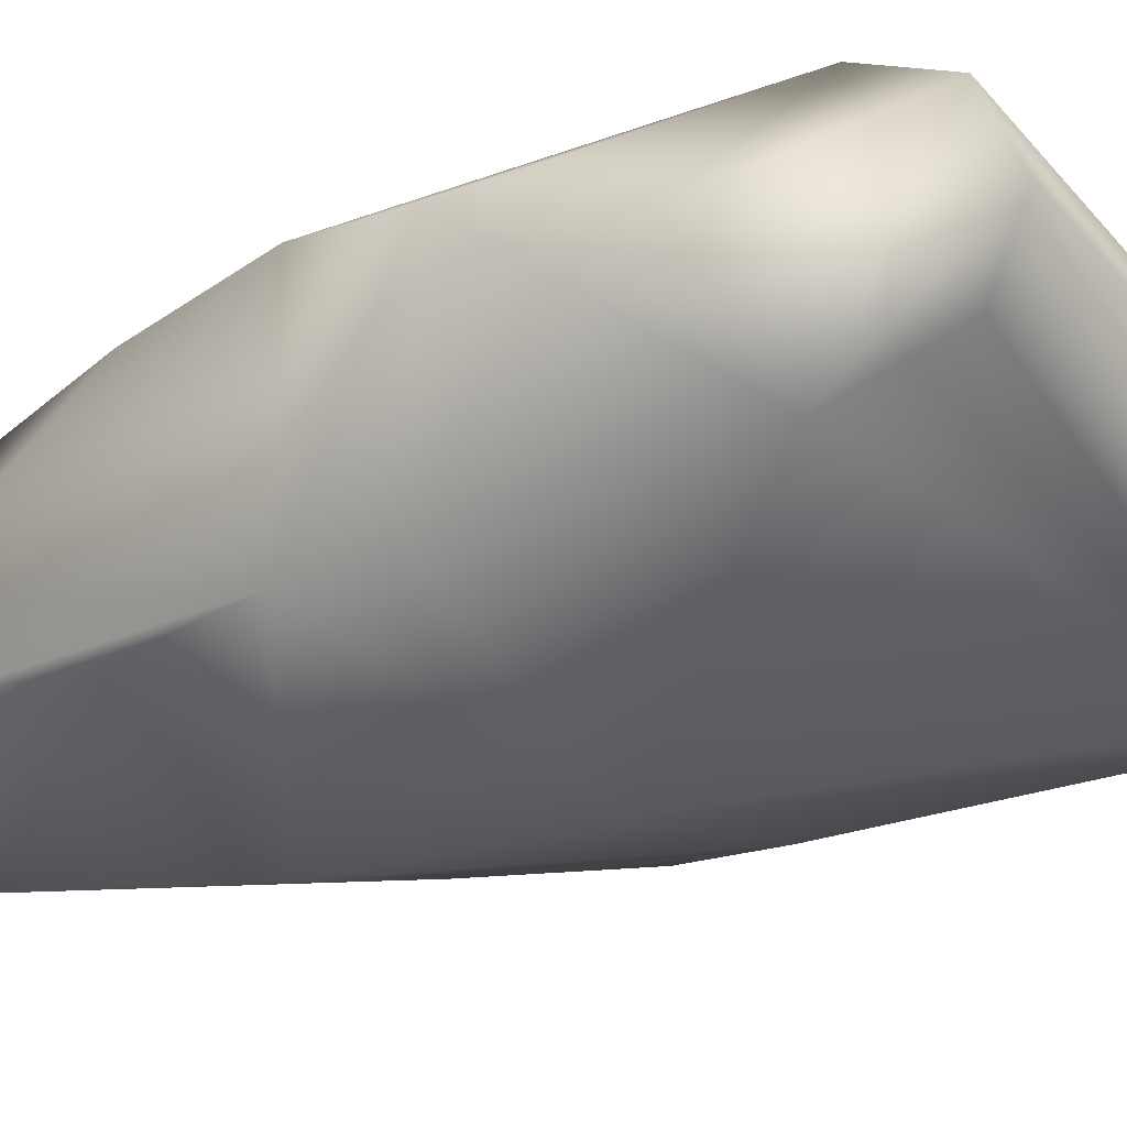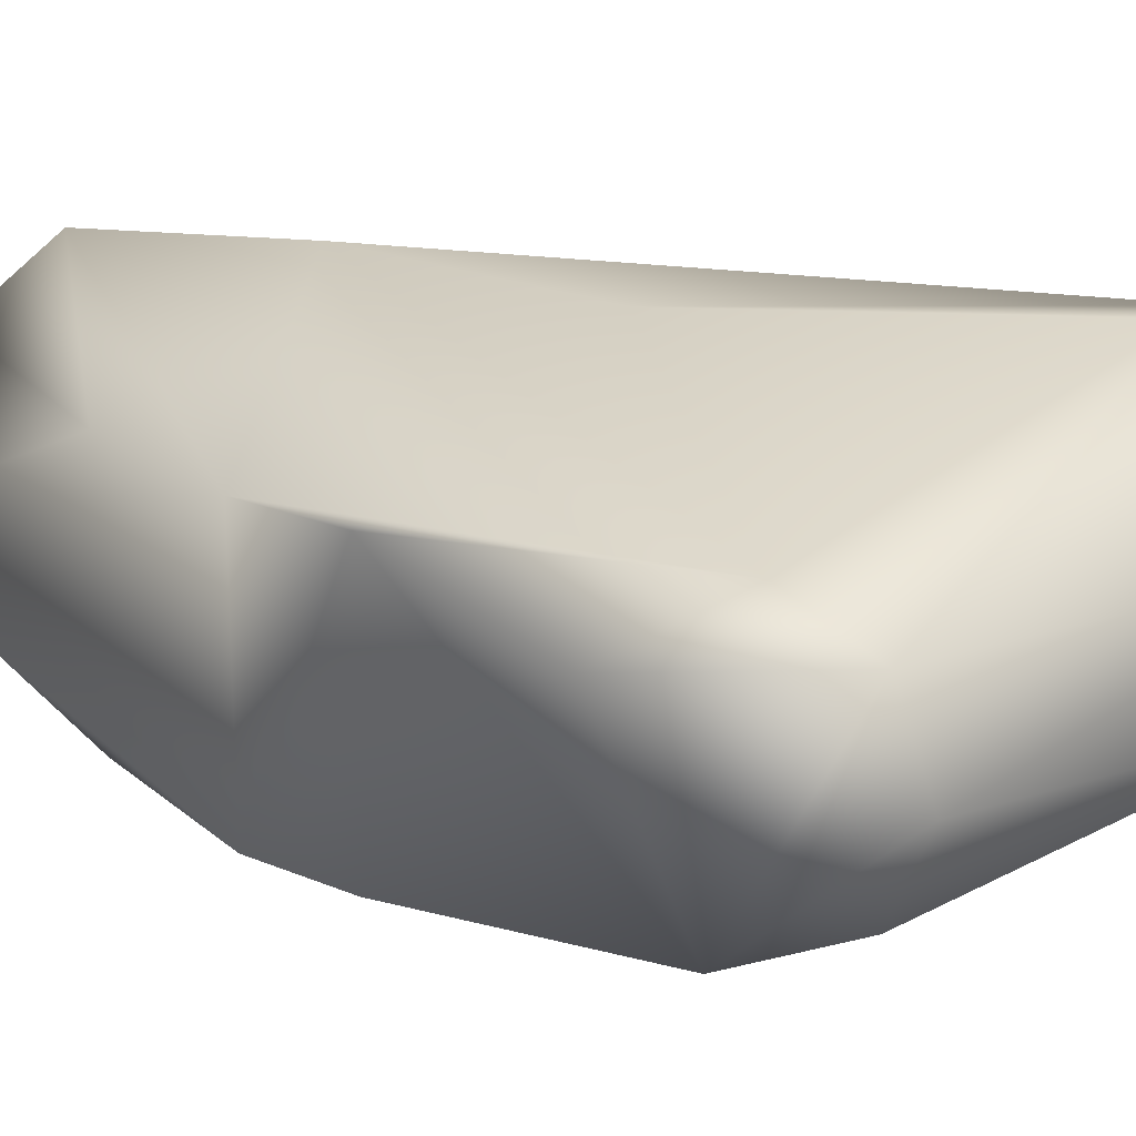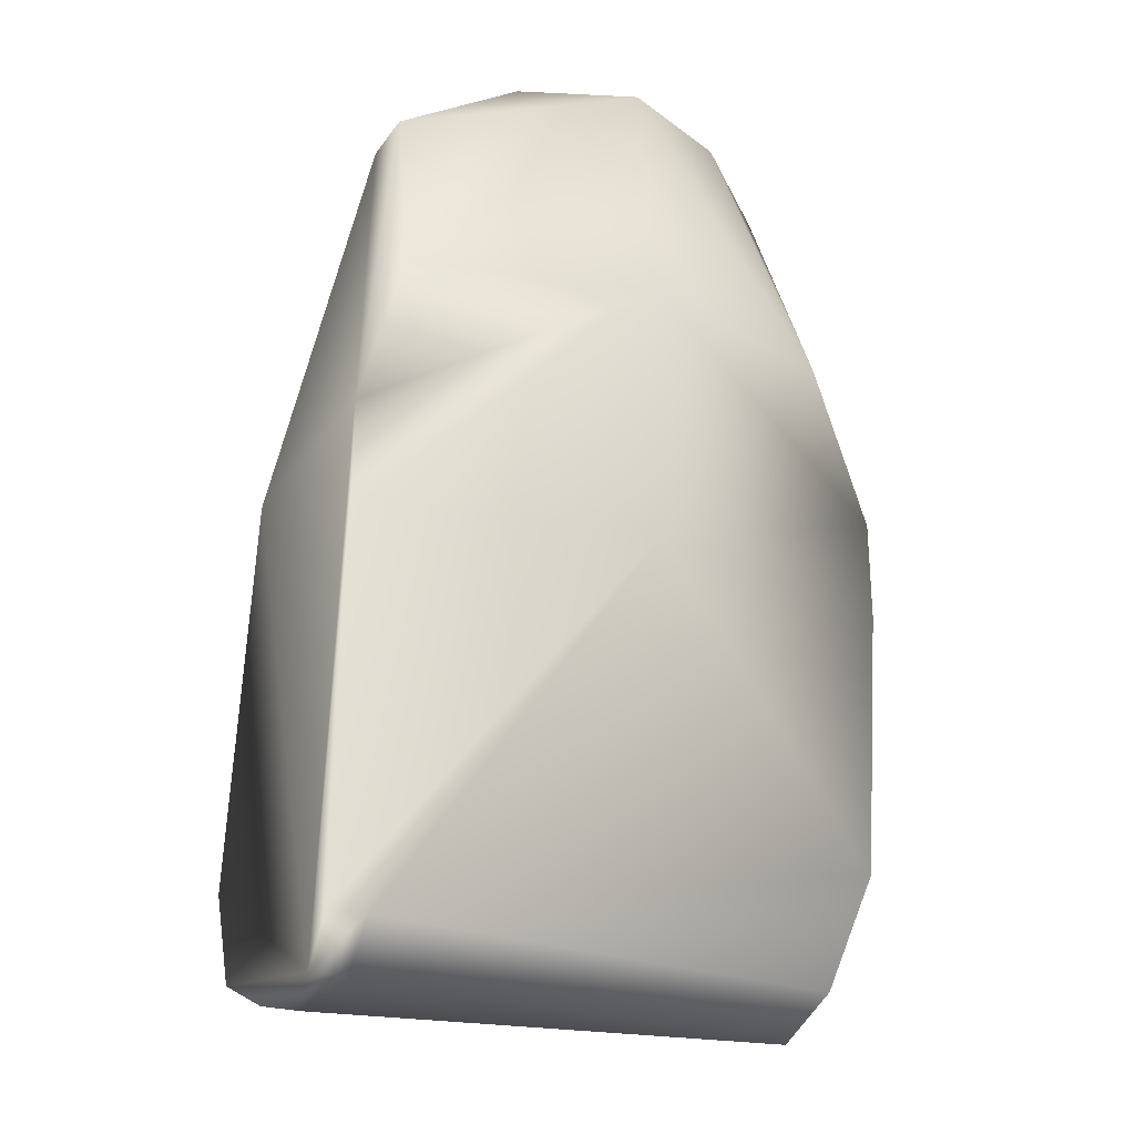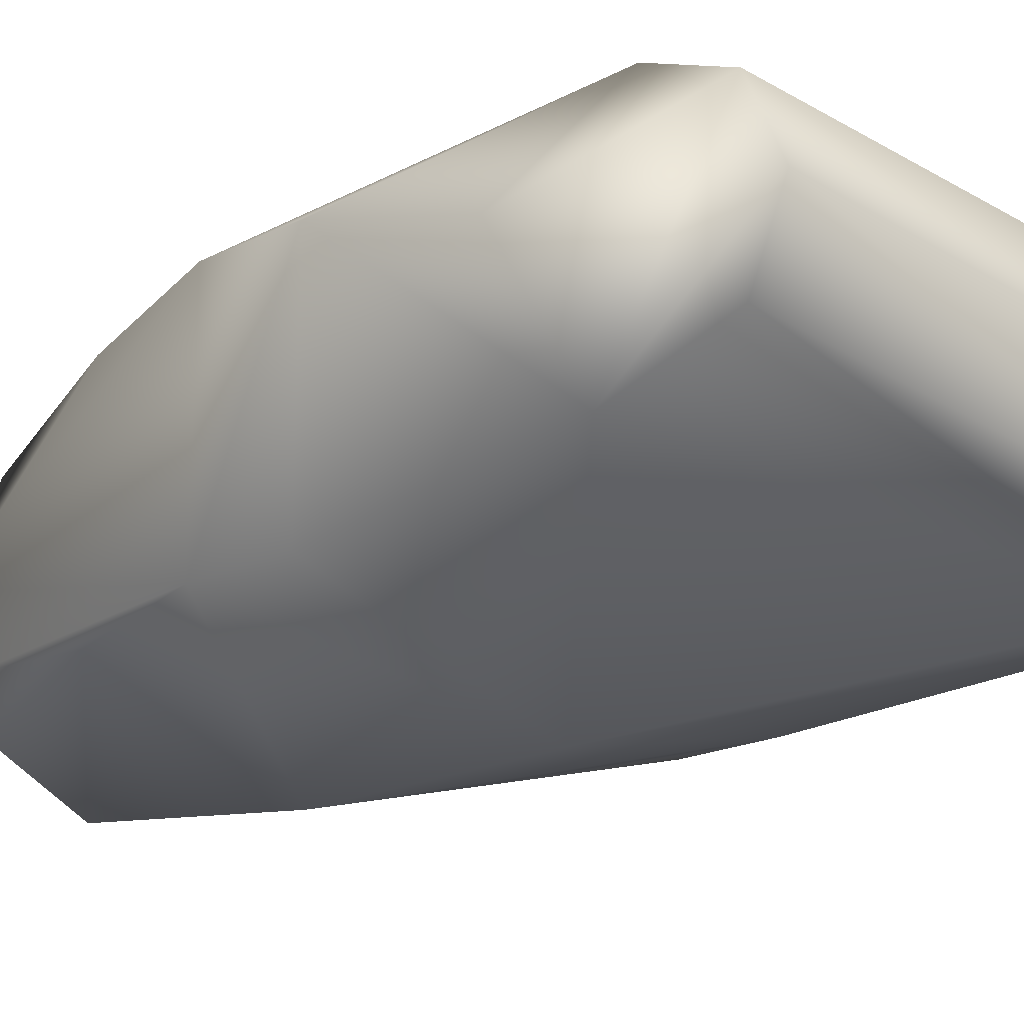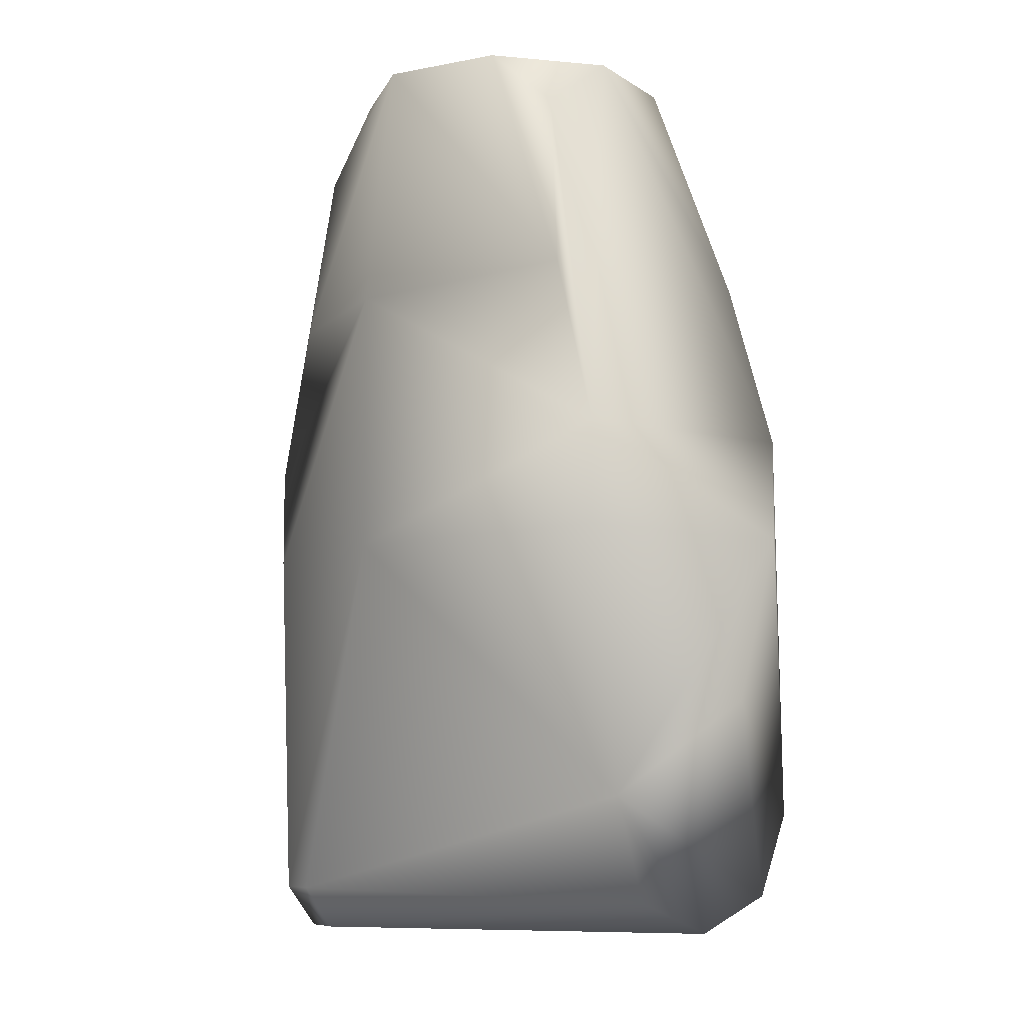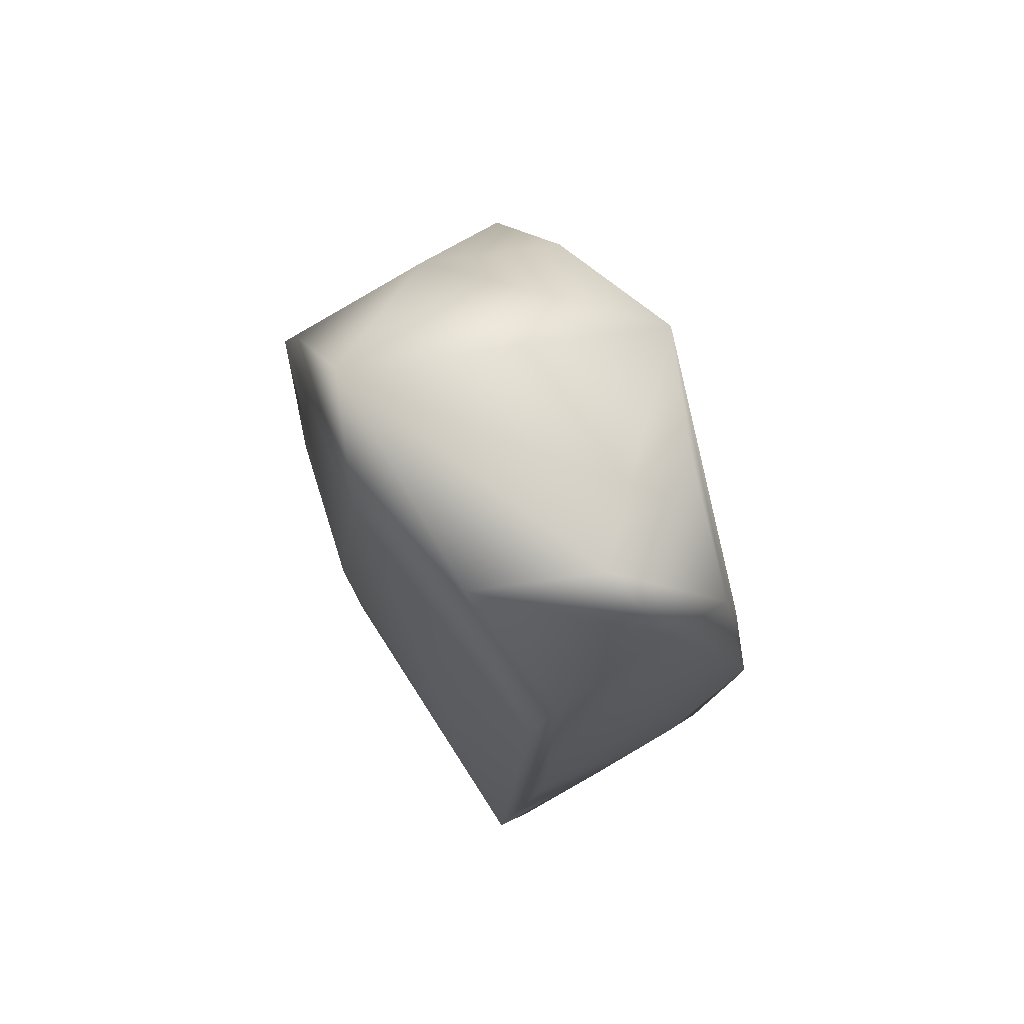
<metadata>
{"format":"obj","ext":"obj","renderer":"f3d","projection":"perspective","resolution":1024,"background":"white","views":[{"elev":-25.1,"azim":-61.9,"up":"+Z"},{"elev":21.7,"azim":-53.6,"up":"+Z"},{"elev":-25.3,"azim":152.9,"up":"+Y"},{"elev":-21.0,"azim":-49.6,"up":"+Z"},{"elev":-6.7,"azim":-127.9,"up":"+Y"},{"elev":79.3,"azim":59.8,"up":"+Y"}]}
</metadata>
<code>
v 0.05525 0.1302 0.02748
v -0.05412 0.1302 0.02748
v 0.00016 0.1279 0.04585
v -0.06201 -0.02808 0.008965
v 0.02735 0.1881 -0.02778
v 0.05525 0.1302 -0.02885
v 0.05525 0.1741 -0.006403
v 0.05525 0.1741 -0.02106
v 0.05525 0.1448 0.01962
v -0.0422 0.1741 -0.02106
v -0.02713 0.1881 -0.02778
v -0.05412 0.1302 -0.02885
v 0.00016 0.06555 0.04585
v -0.06201 -0.000923 0.03613
v -0.06201 -0.02015 -0.01026
v -0.06201 -0.02015 0.02819
v -0.02713 0.1881 0.02676
v 0.00016 0.1881 -0.039
v -0.03835 0.1881 -0.000542
v 0.02735 0.1881 0.02676
v 0.00016 0.1881 0.03806
v 0.03867 0.1881 -0.000542
v 0.06637 -0.03302 -0.01812
v 0.06637 0.091 -0.02949
v 0.06637 0.091 0.02912
v 0.06637 0.06677 -0.02956
v 0.06637 -0.02222 -0.02649
v 0.06637 -0.000923 0.04185
v 0.06637 -0.02415 0.0322
v 0.06637 -0.0338 0.008965
v 0.05747 -0.0338 0.008965
v 0.05747 -0.03302 -0.01812
v -0.06696 0.0905 -0.02928
v 0.00016 0.128 -0.04686
v 0.00016 0.06548 -0.04686
v -0.06696 0.06634 -0.02928
v -0.06696 0.06627 0.02912
v -0.06696 0.09043 0.02912
v -0.06696 0.004796 -0.0222
v -0.06696 0.02681 0.01726
v 0.05747 -0.02222 -0.02649
v 0.05747 -0.02415 0.0322
v 0.05747 -0.000923 0.04185
f 36 35 39
f 28 21 3
f 1 20 21
f 1 28 25
f 28 1 21
f 1 25 9
f 1 9 20
f 2 17 19
f 17 2 21
f 38 2 19
f 38 14 3
f 38 3 21
f 21 2 38
f 4 16 39
f 26 27 35
f 34 24 26
f 34 26 35
f 34 12 18
f 19 18 11
f 11 18 12
f 14 13 3
f 13 28 3
f 40 16 14
f 39 16 40
f 4 32 31
f 31 16 4
f 15 4 39
f 15 32 4
f 5 18 22
f 5 22 8
f 5 8 18
f 6 8 24
f 18 8 6
f 34 6 24
f 6 34 18
f 7 8 22
f 22 20 7
f 20 9 7
f 7 9 25
f 24 7 25
f 7 24 8
f 33 12 34
f 33 38 19
f 19 11 10
f 10 11 12
f 10 33 19
f 33 10 12
f 43 13 14
f 13 43 28
f 16 43 14
f 14 38 37
f 37 40 14
f 41 32 15
f 41 15 39
f 41 39 35
f 27 41 35
f 42 43 16
f 31 42 16
f 17 18 19
f 21 20 17
f 17 20 22
f 18 17 22
f 23 24 25
f 27 26 23
f 23 25 28
f 28 29 23
f 23 26 24
f 23 29 30
f 31 23 30
f 23 31 32
f 33 34 35
f 33 35 36
f 38 33 37
f 37 36 39
f 39 40 37
f 37 33 36
f 23 41 27
f 41 23 32
f 42 29 28
f 43 42 28
f 42 30 29
f 42 31 30

</code>
